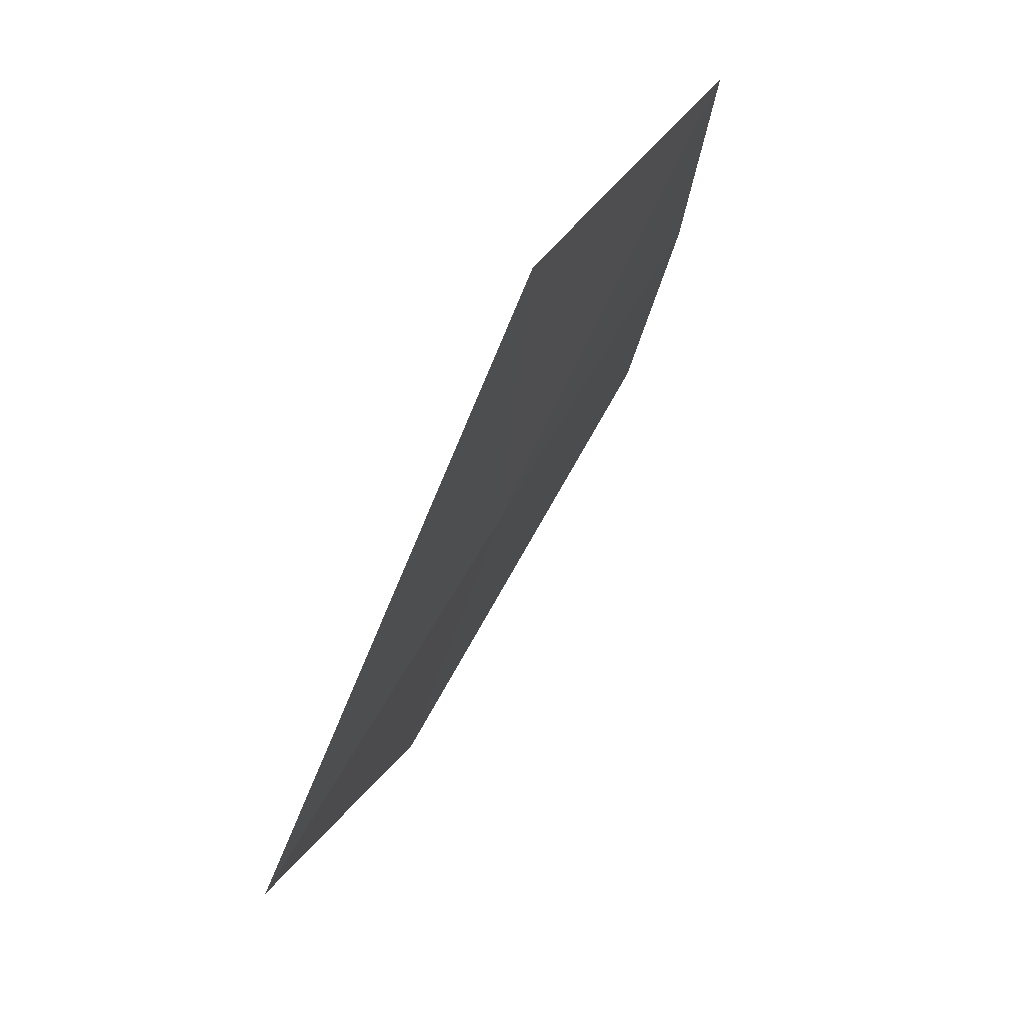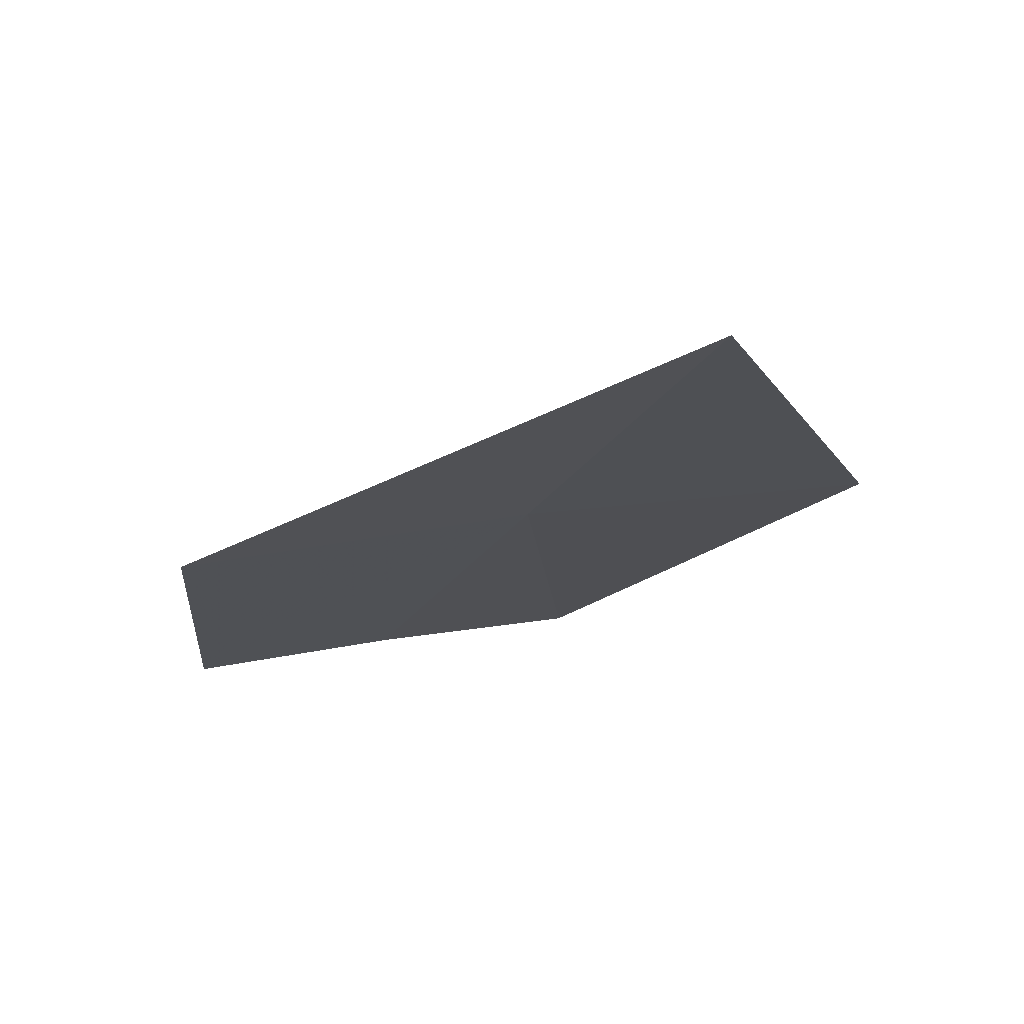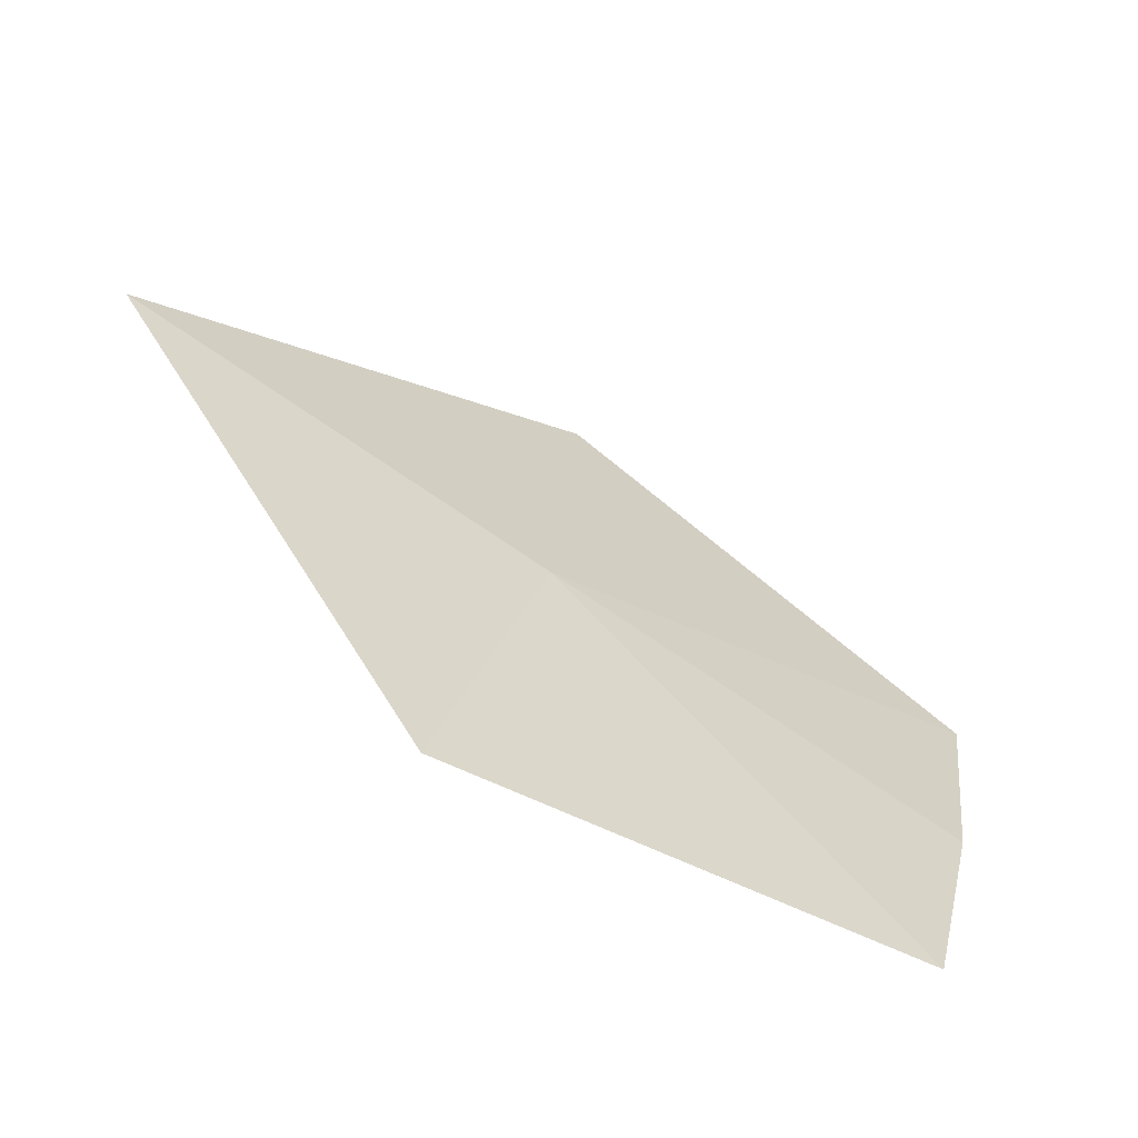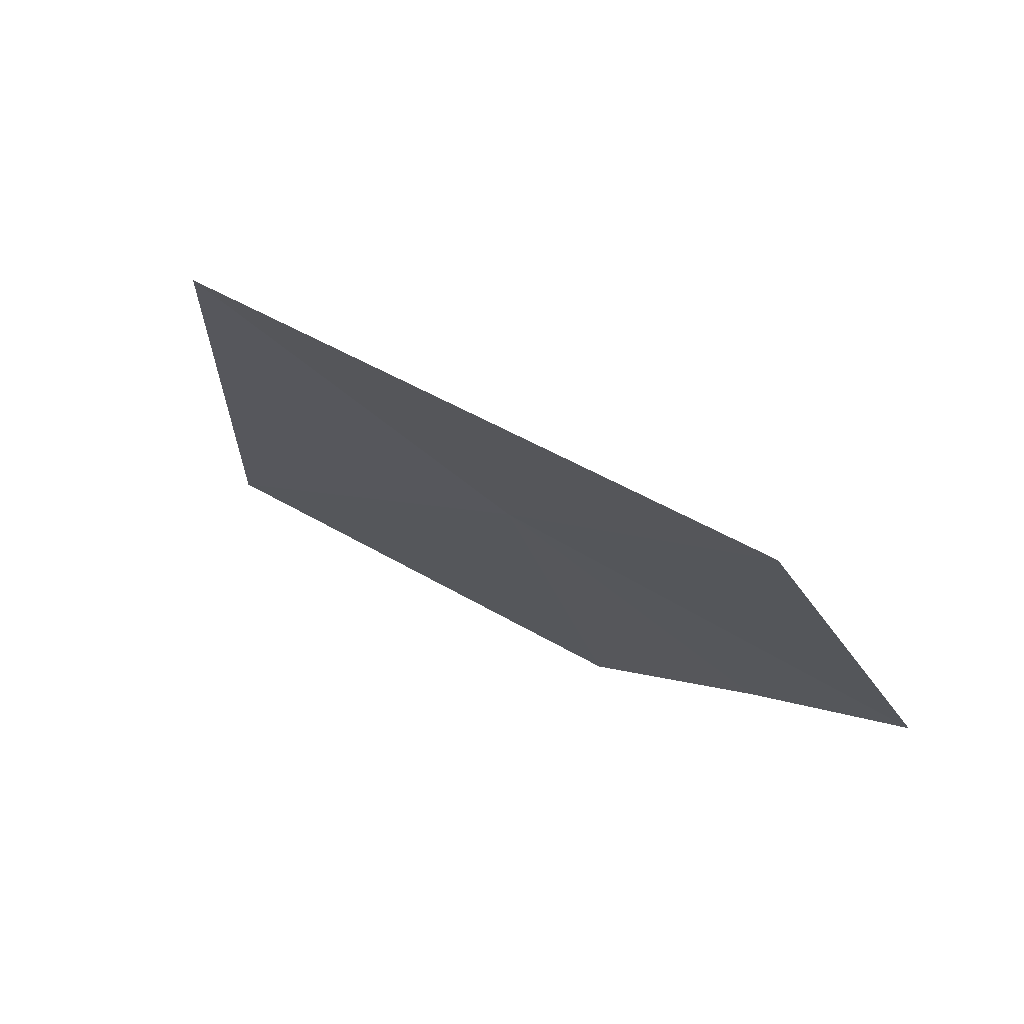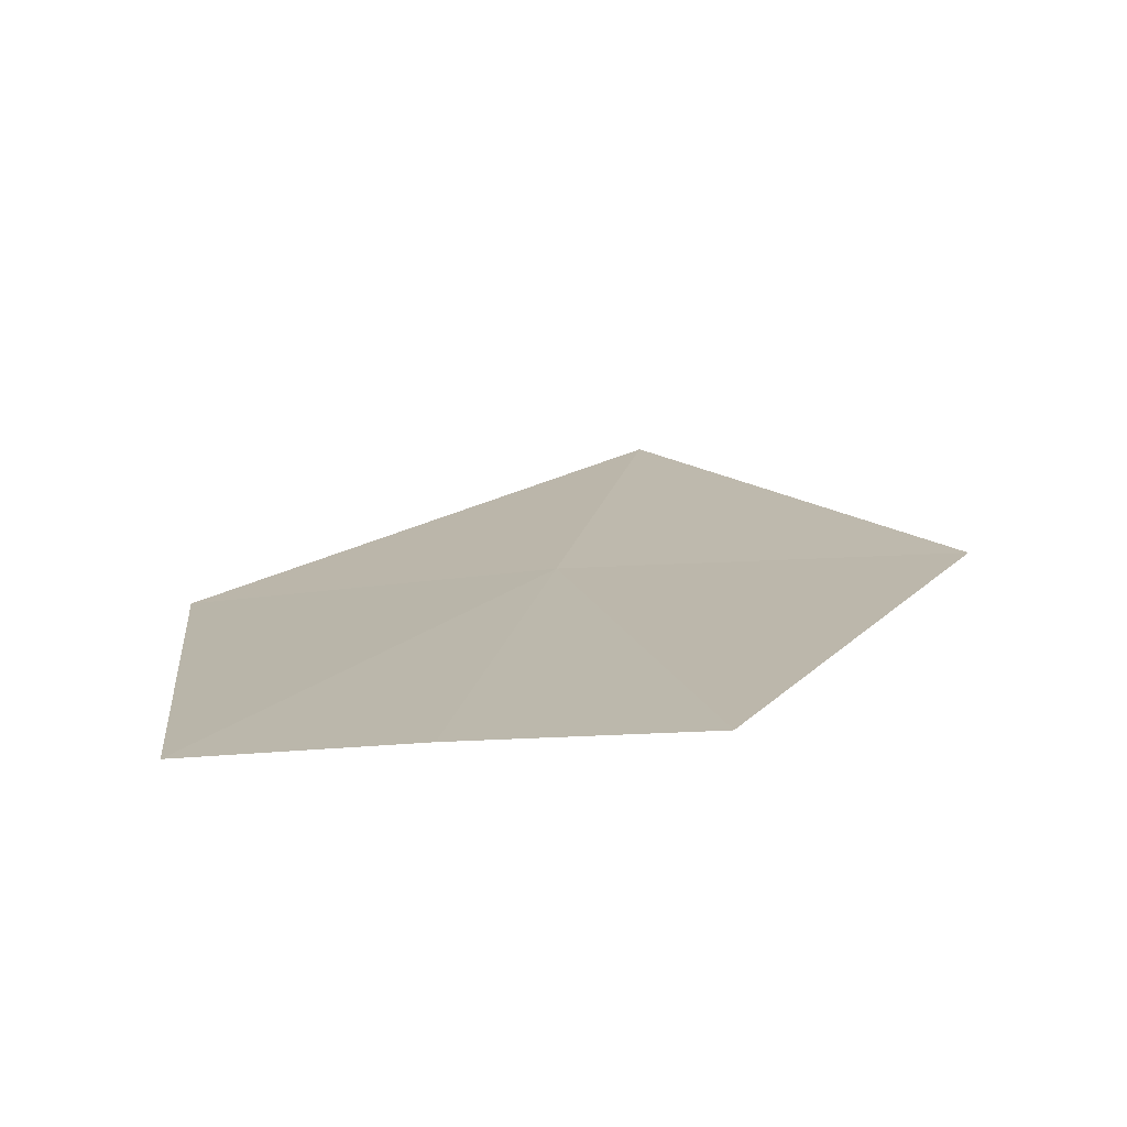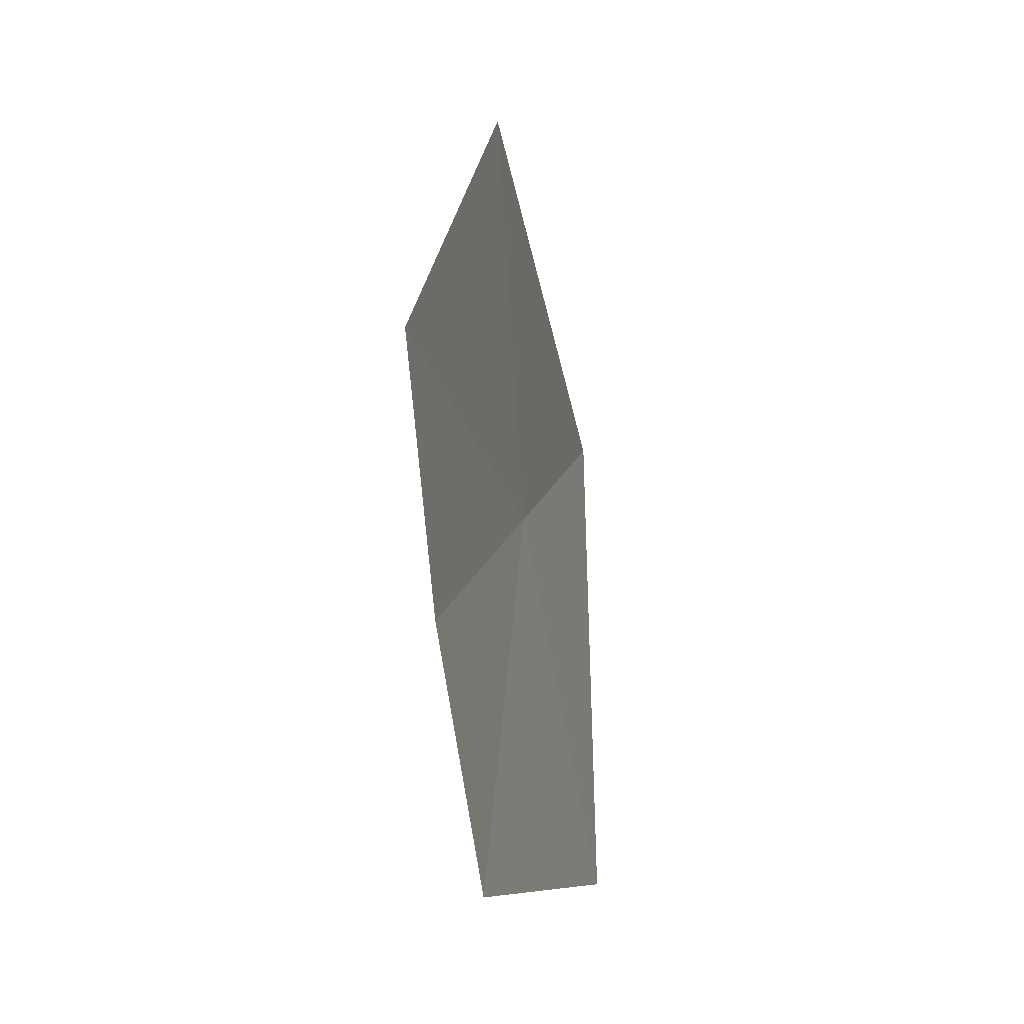
<metadata>
{"format":"obj","ext":"obj","renderer":"f3d","projection":"perspective","resolution":1024,"background":"white","views":[{"elev":58.6,"azim":-31.9,"up":"+Y"},{"elev":14.4,"azim":-127.0,"up":"+Z"},{"elev":22.5,"azim":-1.8,"up":"+Z"},{"elev":7.8,"azim":-55.7,"up":"+Z"},{"elev":-16.1,"azim":92.3,"up":"+Z"},{"elev":0.2,"azim":131.8,"up":"+Y"}]}
</metadata>
<code>
v 3.933 -0.7823 36.49
v 3.147 -0.6259 37
v 4.605 -1.397 35.99
v 3.705 -1.535 36.49
v 4.01 -1.117e-05 36.49
v 4.72 -0.9388 35.99
v 4.789 -0.4717 35.99
f 1 3 4
f 1 5 7
f 1 4 2
f 1 6 3
f 1 7 6
f 1 2 5

</code>
